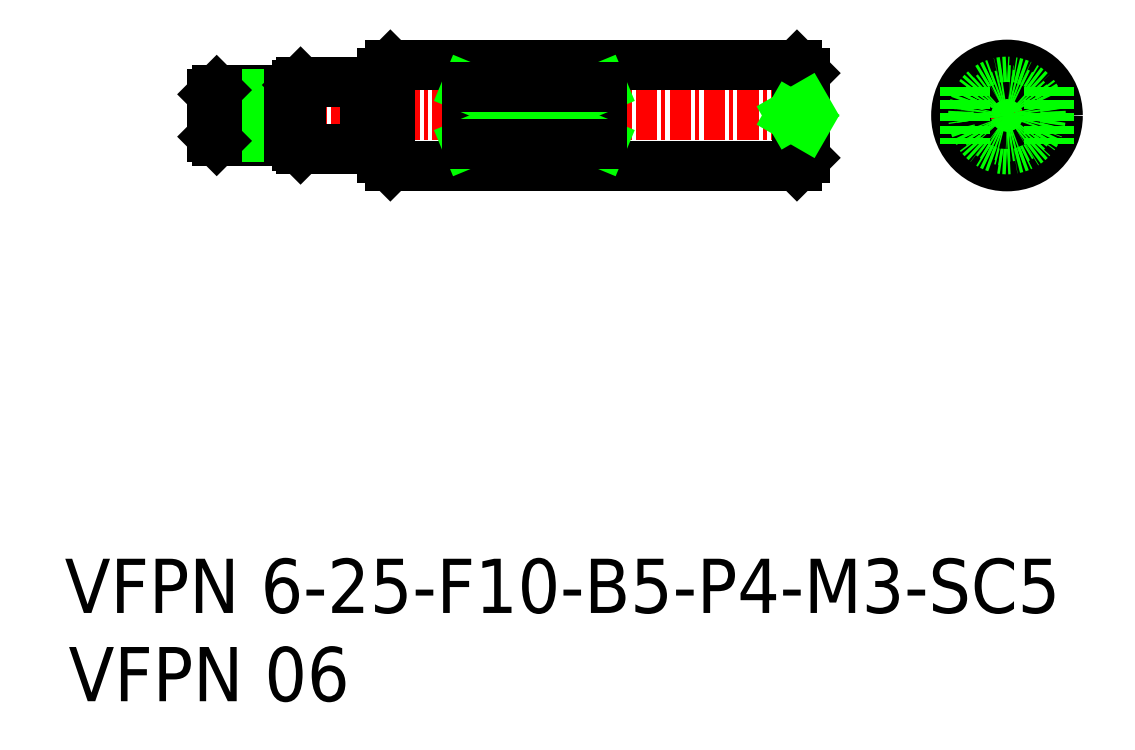
<metadata>
{"format":"dxf","ext":"dxf","renderer":"ezdxf+matplotlib","layout":"modelspace","background":"white","min_lineweight":24,"dpi":150}
</metadata>
<code>
0
SECTION
2
ENTITIES
0
TEXT
8
0
10
790.1
20
-225.6
30
0
40
3.2
1
VFPN 06
0
TEXT
8
0
10
789.9
20
-220.4
30
0
40
3.2
1
VFPN 6-25-F10-B5-P4-M3-SC5
0
LINE
8
0
10
809.1
20
-188.1
30
0
11
833.1
21
-188.1
31
0
0
LINE
8
0
10
809.1
20
-194.1
30
0
11
833.1
21
-194.1
31
0
0
LINE
8
CENTER
10
797.6
20
-191.1
30
0
11
834.6
21
-191.1
31
0
0
LINE
8
0
10
808.6
20
-188.6
30
0
11
808.6
21
-193.6
31
0
0
LINE
8
0
10
809.1
20
-188.1
30
0
11
809.1
21
-194.1
31
0
0
LINE
8
0
10
808.6
20
-193.6
30
0
11
809.1
21
-194.1
31
0
0
LINE
8
0
10
808.6
20
-188.6
30
0
11
809.1
21
-188.1
31
0
0
LINE
8
0
10
833.6
20
-188.6
30
0
11
833.6
21
-193.6
31
0
0
LINE
8
0
10
833.1
20
-188.1
30
0
11
833.1
21
-194.1
31
0
0
LINE
8
0
10
833.6
20
-193.6
30
0
11
833.1
21
-194.1
31
0
0
LINE
8
0
10
833.6
20
-189.8
30
0
11
833.6
21
-189.8
31
0
0
LINE
8
0
10
833.1
20
-188.1
30
0
11
833.6
21
-188.6
31
0
0
LINE
8
CENTER
10
841.5
20
-191.1
30
0
11
849.5
21
-191.1
31
0
0
LINE
8
CENTER
10
845.5
20
-187.1
30
0
11
845.5
21
-195.1
31
0
0
CIRCLE
8
0
10
845.5
20
-191.1
30
0
40
3
0
CIRCLE
8
0
10
845.5
20
-191.1
30
0
40
1.5
0
CIRCLE
8
0
10
845.5
20
-191.1
30
0
40
2
0
LINE
8
0
10
832.7
20
-191.1
30
0
11
833.6
21
-190.6
31
0
0
LINE
8
0
10
832.7
20
-191.1
30
0
11
833.6
21
-191.6
31
0
0
CIRCLE
8
0
10
845.5
20
-191.1
30
0
40
0.5
0
LINE
8
0
10
807.6
20
-193
30
0
11
808.6
21
-193
31
0
0
LINE
8
0
10
807.6
20
-189.2
30
0
11
808.6
21
-189.2
31
0
0
LINE
8
0
10
803.8
20
-193.1
30
0
11
803.6
21
-192.9
31
0
0
LINE
8
0
10
807.6
20
-189.1
30
0
11
807.6
21
-193.1
31
0
0
LINE
8
0
10
803.8
20
-189.1
30
0
11
803.8
21
-193.1
31
0
0
LINE
8
0
10
803.8
20
-193.1
30
0
11
807.6
21
-193.1
31
0
0
LINE
8
0
10
798.8
20
-192.6
30
0
11
803.1
21
-192.6
31
0
0
LINE
8
0
10
798.8
20
-189.6
30
0
11
803.1
21
-189.6
31
0
0
LINE
8
0
10
798.6
20
-192.3
30
0
11
803.1
21
-192.3
31
0
0
LINE
8
0
10
798.6
20
-189.8
30
0
11
803.1
21
-189.8
31
0
0
LINE
8
0
10
798.8
20
-189.6
30
0
11
798.6
21
-189.8
31
0
0
LINE
8
0
10
799.5
20
-191.1
30
0
11
798.6
21
-190.6
31
0
0
LINE
8
0
10
799.5
20
-191.1
30
0
11
798.6
21
-191.6
31
0
0
LINE
8
0
10
798.8
20
-192.6
30
0
11
798.6
21
-192.3
31
0
0
LINE
8
0
10
798.8
20
-189.6
30
0
11
798.8
21
-192.6
31
0
0
LINE
8
0
10
798.6
20
-189.8
30
0
11
798.6
21
-192.3
31
0
0
LINE
8
0
10
803.8
20
-189.1
30
0
11
807.6
21
-189.1
31
0
0
LINE
8
0
10
803.8
20
-189.1
30
0
11
803.6
21
-189.3
31
0
0
LINE
8
0
10
803.6
20
-189.3
30
0
11
803.6
21
-192.9
31
0
0
LINE
8
0
10
803.1
20
-189.6
30
0
11
803.1
21
-192.6
31
0
0
LINE
8
0
10
803.1
20
-192.3
30
0
11
803.6
21
-192.3
31
0
0
LINE
8
0
10
803.1
20
-189.8
30
0
11
803.6
21
-189.8
31
0
0
CIRCLE
8
0
10
845.5
20
-191.1
30
0
40
1.25
0
LINE
8
0
10
821.6
20
-192.7
30
0
11
821.6
21
-189.4
31
0
0
LINE
8
0
10
813.6
20
-189.4
30
0
11
813.6
21
-192.7
31
0
0
LINE
8
0
10
813.6
20
-192.7
30
0
11
821.6
21
-189.4
31
0
0
LINE
8
0
10
813.6
20
-189.4
30
0
11
821.6
21
-192.7
31
0
0
LINE
8
0
10
821.6
20
-192.7
30
0
11
813.6
21
-192.7
31
0
0
LINE
8
0
10
821.6
20
-189.4
30
0
11
813.6
21
-189.4
31
0
0
LINE
8
0
10
843
20
-189.4
30
0
11
843
21
-192.7
31
0
0
LINE
8
0
10
848
20
-189.4
30
0
11
848
21
-192.7
31
0
0
ENDSEC
0
EOF

</code>
